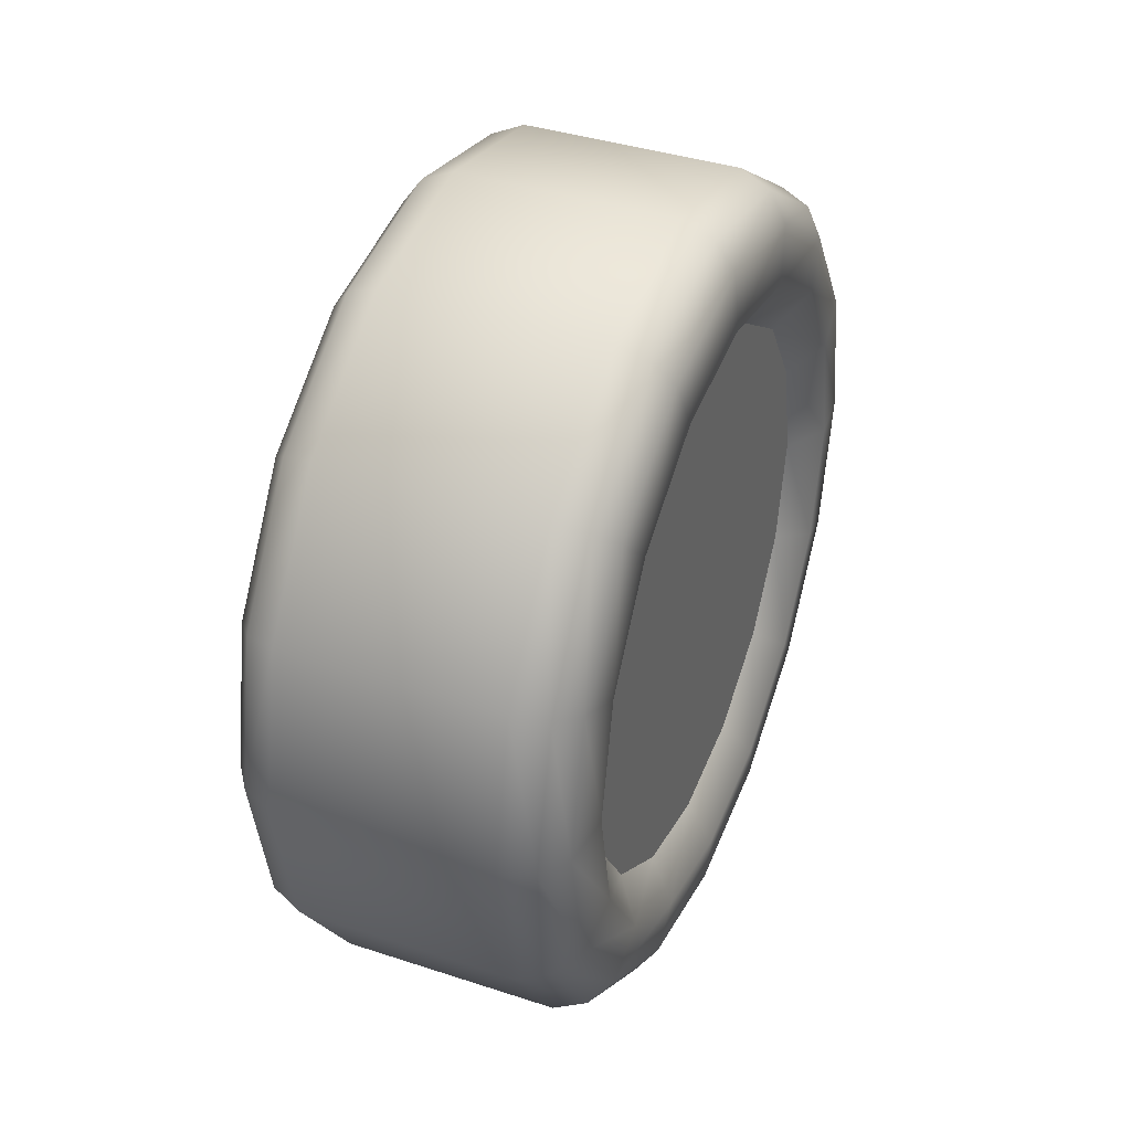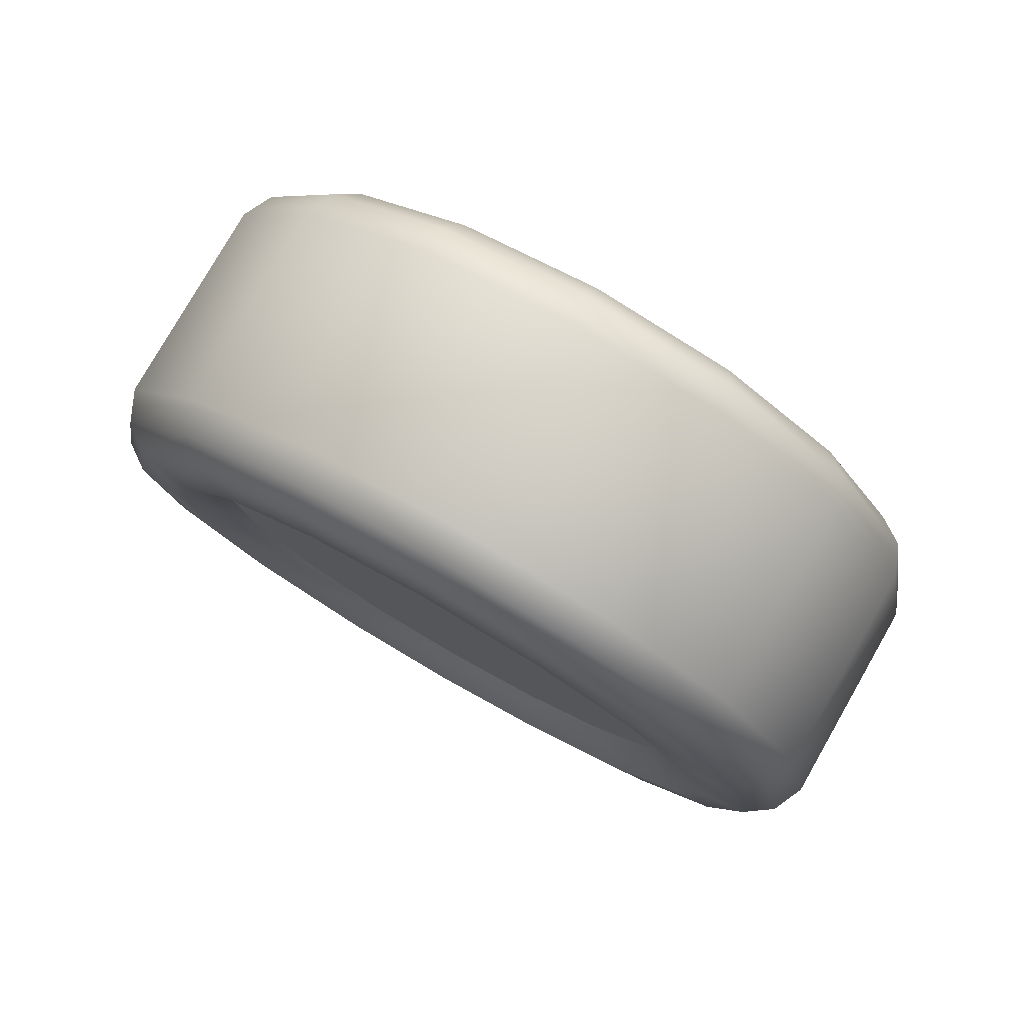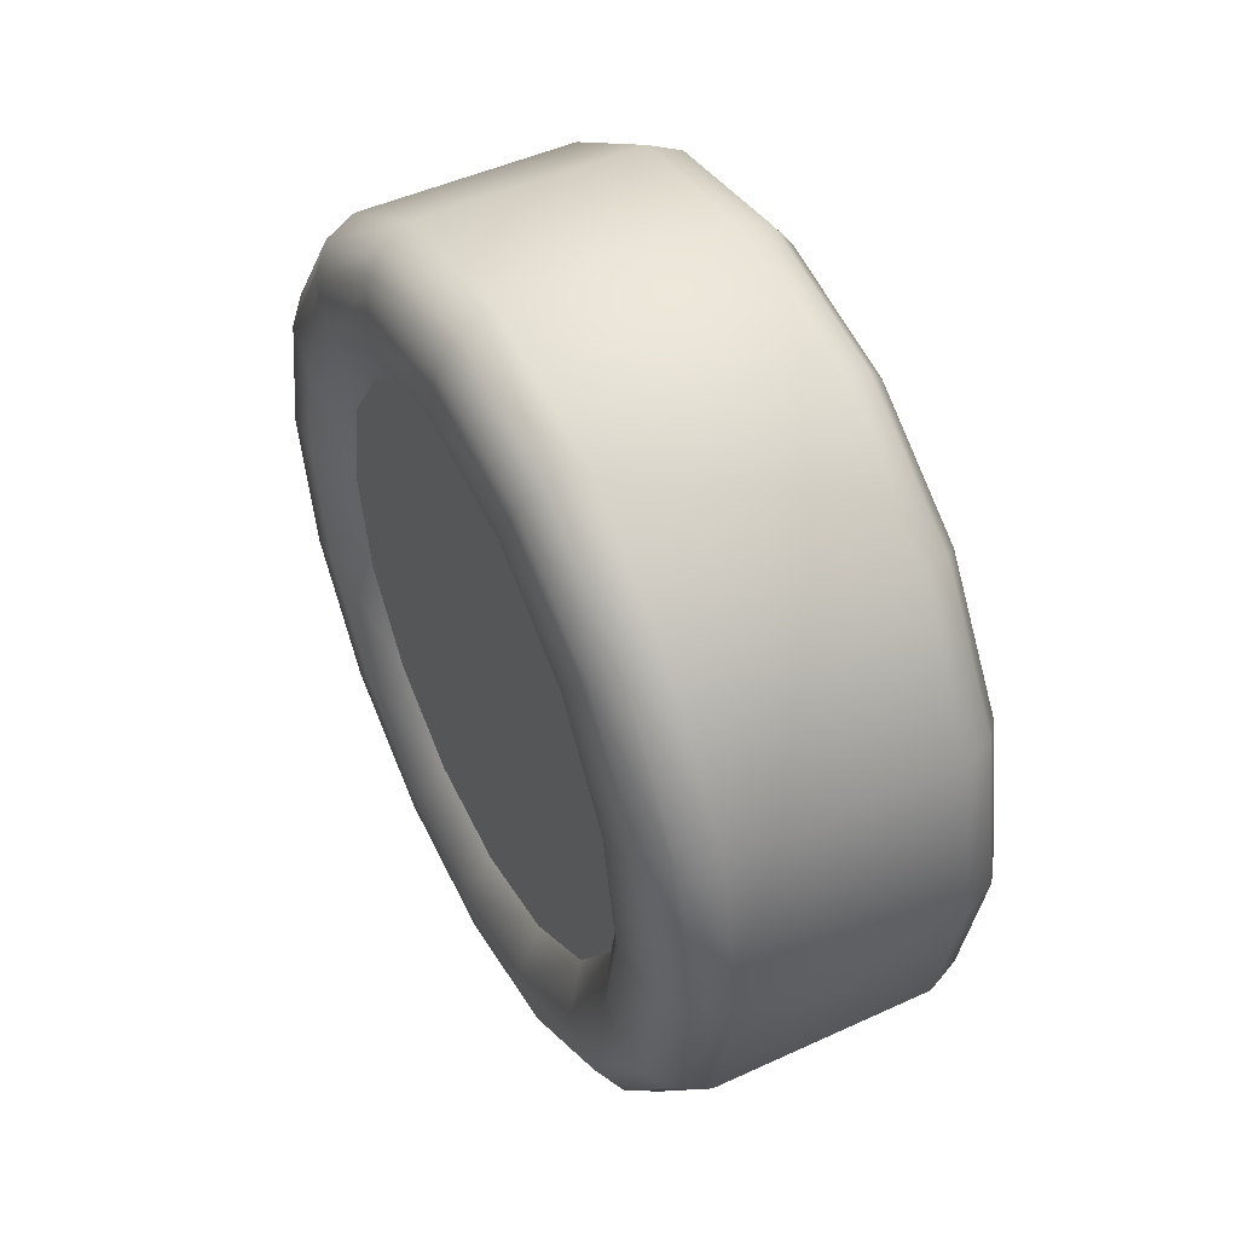
<metadata>
{"format":"obj","ext":"obj","renderer":"f3d","projection":"perspective","resolution":1024,"background":"white","views":[{"elev":38.5,"azim":22.5,"up":"+Y"},{"elev":78.8,"azim":119.8,"up":"+Z"},{"elev":48.2,"azim":152.8,"up":"+Y"}]}
</metadata>
<code>
g Wheel_8D_R.R
v -0.1396 2.086e-07 -0.3771
v -0.1454 0.123 -0.297
v -0.1454 2.086e-07 -0.3215
v -0.1396 0.1443 -0.3484
v -0.1197 2.086e-07 -0.4054
v -0.1454 0.2273 -0.2273
v -0.1197 0.1551 -0.3745
v -0.08751 2.086e-07 -0.42
v -0.08751 0.1607 -0.388
v -0.1396 0.2667 -0.2667
v -0.1454 0.297 -0.123
v -0.1197 0.2867 -0.2867
v -0.08751 0.297 -0.297
v -0.1396 0.3484 -0.1443
v -0.1454 0.3215 5.96e-07
v -0.1197 0.3745 -0.1551
v -0.08751 0.388 -0.1607
v -0.1396 0.3771 5.96e-07
v -0.1454 0.297 0.123
v -0.1197 0.4054 5.96e-07
v -0.08751 0.42 5.96e-07
v -0.1396 0.3484 0.1443
v -0.1454 0.2273 0.2273
v -0.1197 0.3745 0.1551
v -0.08751 0.388 0.1607
v -0.1396 0.2667 0.2667
v -0.1454 0.123 0.297
v -0.1197 0.2867 0.2867
v -0.08751 0.297 0.297
v -0.1396 0.1443 0.3484
v -0.1454 2.384e-07 0.3215
v -0.1396 2.682e-07 0.3771
v -0.1197 0.1551 0.3745
v -0.08751 0.1607 0.388
v -0.1197 2.682e-07 0.4054
v -0.08751 2.682e-07 0.42
v -0.1396 2.682e-07 0.3771
v -0.1454 -0.123 0.297
v -0.1454 2.384e-07 0.3215
v -0.1396 -0.1443 0.3484
v -0.1197 2.682e-07 0.4054
v -0.1454 -0.2273 0.2273
v -0.1197 -0.1551 0.3745
v -0.08751 2.682e-07 0.42
v -0.08751 -0.1607 0.388
v -0.1396 -0.2667 0.2667
v -0.1454 -0.297 0.123
v -0.1197 -0.2867 0.2867
v -0.08751 -0.297 0.297
v -0.1396 -0.3484 0.1443
v -0.1454 -0.3215 5.96e-07
v -0.1197 -0.3745 0.1551
v -0.08751 -0.388 0.1607
v -0.1396 -0.3771 5.96e-07
v -0.1454 -0.297 -0.123
v -0.1197 -0.4054 5.96e-07
v -0.08751 -0.42 5.96e-07
v -0.1396 -0.3484 -0.1443
v -0.1454 -0.2273 -0.2273
v -0.1197 -0.3745 -0.1551
v -0.08751 -0.388 -0.1607
v -0.1396 -0.2667 -0.2667
v -0.1454 -0.123 -0.297
v -0.1197 -0.2867 -0.2867
v -0.08751 -0.297 -0.297
v -0.1396 -0.1443 -0.3484
v -0.1454 2.086e-07 -0.3215
v -0.1396 2.086e-07 -0.3771
v -0.1197 -0.1551 -0.3745
v -0.08751 -0.1607 -0.388
v -0.1197 2.086e-07 -0.4054
v -0.08751 2.086e-07 -0.42
v -0.1454 0.123 0.297
v -0.1454 2.384e-07 0.3215
v -0.118 2.384e-07 0.2779
v -0.118 0.1063 0.2567
v -0.1454 0.2273 0.2273
v -0.118 0.1965 0.1965
v -0.1454 0.297 0.123
v -0.118 0.2567 0.1063
v -0.1454 0.3215 5.96e-07
v -0.118 0.2779 5.96e-07
v -0.1454 0.297 -0.123
v -0.118 0.2567 -0.1063
v -0.1454 0.2273 -0.2273
v -0.118 0.1965 -0.1965
v -0.1454 0.123 -0.297
v -0.118 0.1063 -0.2567
v -0.1454 2.086e-07 -0.3215
v -0.118 2.086e-07 -0.2779
v -0.1454 -0.123 -0.297
v -0.1454 2.086e-07 -0.3215
v -0.118 2.086e-07 -0.2779
v -0.118 -0.1063 -0.2567
v -0.1454 -0.2273 -0.2273
v -0.118 -0.1965 -0.1965
v -0.1454 -0.297 -0.123
v -0.118 -0.2567 -0.1063
v -0.1454 -0.3215 5.96e-07
v -0.118 -0.2779 5.96e-07
v -0.1454 -0.297 0.123
v -0.118 -0.2567 0.1063
v -0.1454 -0.2273 0.2273
v -0.118 -0.1965 0.1965
v -0.1454 -0.123 0.297
v -0.118 -0.1063 0.2567
v -0.1454 2.384e-07 0.3215
v -0.118 2.384e-07 0.2779
v -0.1103 2.384e-07 0.2484
v -0.001647 -0.08844 0.2135
v -0.001647 2.384e-07 0.2311
v -0.1103 -0.09505 0.2295
v -0.001647 -0.1634 0.1634
v -0.1103 -0.1756 0.1756
v -0.001647 -0.2135 0.08845
v -0.1103 -0.2295 0.09505
v -0.001647 -0.2311 5.96e-07
v -0.1103 -0.2484 5.96e-07
v -0.001647 -0.2135 -0.08844
v -0.1103 -0.2295 -0.09505
v -0.001647 -0.1634 -0.1634
v -0.1103 -0.1756 -0.1756
v -0.001647 -0.08844 -0.2135
v -0.1103 -0.09505 -0.2295
v -0.001647 2.086e-07 -0.2311
v -0.1103 2.086e-07 -0.2484
v -0.1103 2.086e-07 -0.2484
v -0.001647 0.08845 -0.2135
v -0.001647 2.086e-07 -0.2311
v -0.1103 0.09505 -0.2295
v -0.001647 0.1634 -0.1634
v -0.1103 0.1756 -0.1756
v -0.001647 0.2135 -0.08844
v -0.1103 0.2295 -0.09505
v -0.001647 0.2311 5.96e-07
v -0.1103 0.2484 5.96e-07
v -0.001647 0.2135 0.08845
v -0.1103 0.2295 0.09505
v -0.001647 0.1634 0.1634
v -0.1103 0.1756 0.1756
v -0.001647 0.08845 0.2135
v -0.1103 0.09505 0.2295
v -0.001647 2.384e-07 0.2311
v -0.1103 2.384e-07 0.2484
v -0.001647 -0.2135 0.08845
v -0.001647 -0.2311 5.96e-07
v -0.001647 -0.2135 -0.08844
v -0.001647 -0.1634 0.1634
v -0.001647 -0.1634 -0.1634
v -0.001647 -0.08844 0.2135
v -0.001647 -0.08844 -0.2135
v -0.001647 2.384e-07 0.2311
v -0.001647 2.086e-07 -0.2311
v -0.001647 0.08845 -0.2135
v -0.001647 0.08845 0.2135
v -0.001647 0.1634 0.1634
v -0.001647 0.1634 -0.1634
v -0.001647 0.2135 0.08845
v -0.001647 0.2135 -0.08844
v -0.001647 0.2311 5.96e-07
v -0.118 -0.1063 -0.2567
v -0.118 2.086e-07 -0.2779
v -0.1103 2.086e-07 -0.2484
v -0.1103 -0.09505 -0.2295
v -0.118 -0.1965 -0.1965
v -0.1103 -0.1756 -0.1756
v -0.118 -0.2567 -0.1063
v -0.1103 -0.2295 -0.09505
v -0.118 -0.2779 5.96e-07
v -0.1103 -0.2484 5.96e-07
v -0.118 -0.2567 0.1063
v -0.1103 -0.2295 0.09505
v -0.118 -0.1965 0.1965
v -0.1103 -0.1756 0.1756
v -0.118 -0.1063 0.2567
v -0.1103 -0.09505 0.2295
v -0.118 2.384e-07 0.2779
v -0.1103 2.384e-07 0.2484
v -0.118 2.086e-07 -0.2779
v -0.1103 0.09505 -0.2295
v -0.1103 2.086e-07 -0.2484
v -0.118 0.1063 -0.2567
v -0.1103 0.1756 -0.1756
v -0.118 0.1965 -0.1965
v -0.1103 0.2295 -0.09505
v -0.118 0.2567 -0.1063
v -0.1103 0.2484 5.96e-07
v -0.118 0.2779 5.96e-07
v -0.1103 0.2295 0.09505
v -0.118 0.2567 0.1063
v -0.1103 0.1756 0.1756
v -0.118 0.1965 0.1965
v -0.1103 0.09505 0.2295
v -0.118 0.1063 0.2567
v -0.1103 2.384e-07 0.2484
v -0.118 2.384e-07 0.2779
v -0.08676 -0.1173 0.06773
v -0.08676 -0.1355 8.345e-07
v -0.08676 -0.1173 -0.06773
v -0.08676 -0.06773 -0.1173
v -0.08676 -0.06773 0.1173
v -0.08676 2.384e-07 -0.1355
v -0.08676 2.384e-07 0.1355
v -0.08676 0.06773 0.1173
v -0.08676 0.06773 -0.1173
v -0.08676 0.1173 0.06773
v -0.08676 0.1173 -0.06773
v -0.08676 0.1355 8.345e-07
v -0.05473 2.086e-07 -0.1876
v -0.001647 1.788e-07 -0.2173
v -0.001647 0.1087 -0.1882
v -0.05473 0.09379 -0.1625
v -0.001647 0.1882 -0.1087
v -0.08676 0.06773 -0.1173
v -0.08676 2.384e-07 -0.1355
v -0.08676 0.1173 -0.06773
v -0.05473 0.1625 -0.09379
v -0.001647 0.2173 8.345e-07
v -0.08676 0.1355 8.345e-07
v -0.05473 0.1876 8.345e-07
v -0.001647 0.1882 0.1087
v -0.08676 0.1173 0.06773
v -0.05473 0.1625 0.0938
v -0.001647 0.1087 0.1882
v -0.08676 0.06773 0.1173
v -0.05473 0.09379 0.1625
v -0.001647 2.384e-07 0.2173
v -0.08676 2.384e-07 0.1355
v -0.05473 2.384e-07 0.1876
v -0.05473 2.384e-07 0.1876
v -0.001647 2.384e-07 0.2173
v -0.001647 -0.1087 0.1882
v -0.05473 -0.09379 0.1625
v -0.001647 -0.1882 0.1087
v -0.08676 -0.06773 0.1173
v -0.08676 2.384e-07 0.1355
v -0.08676 -0.1173 0.06773
v -0.05473 -0.1625 0.0938
v -0.001647 -0.2173 8.345e-07
v -0.08676 -0.1355 8.345e-07
v -0.05473 -0.1876 8.345e-07
v -0.001647 -0.1882 -0.1087
v -0.08676 -0.1173 -0.06773
v -0.05473 -0.1625 -0.09379
v -0.001647 -0.1087 -0.1882
v -0.08676 -0.06773 -0.1173
v -0.05473 -0.09379 -0.1625
v -0.001647 1.788e-07 -0.2173
v -0.08676 2.384e-07 -0.1355
v -0.05473 2.086e-07 -0.1876
v 0.1835 2.086e-07 -0.3771
v 0.1893 2.086e-07 -0.3215
v 0.1893 0.123 -0.297
v 0.1835 0.1443 -0.3484
v 0.1635 2.086e-07 -0.4054
v 0.1893 0.2273 -0.2273
v 0.1635 0.1551 -0.3745
v 0.1314 2.086e-07 -0.42
v 0.1314 0.1607 -0.388
v 0.1835 0.2667 -0.2667
v 0.1893 0.297 -0.123
v 0.1635 0.2867 -0.2867
v 0.1314 0.297 -0.297
v 0.1835 0.3484 -0.1443
v 0.1893 0.3215 5.96e-07
v 0.1635 0.3745 -0.1551
v 0.1314 0.388 -0.1607
v 0.1835 0.3771 5.96e-07
v 0.1893 0.297 0.123
v 0.1635 0.4054 5.96e-07
v 0.1314 0.42 5.96e-07
v 0.1835 0.3484 0.1443
v 0.1893 0.2273 0.2273
v 0.1635 0.3745 0.1551
v 0.1314 0.388 0.1607
v 0.1835 0.2667 0.2667
v 0.1893 0.123 0.297
v 0.1635 0.2867 0.2867
v 0.1314 0.297 0.297
v 0.1835 0.1443 0.3484
v 0.1893 2.384e-07 0.3215
v 0.1835 2.682e-07 0.3771
v 0.1635 0.1551 0.3745
v 0.1314 0.1607 0.388
v 0.1635 2.682e-07 0.4054
v 0.1314 2.682e-07 0.42
v 0.1835 2.682e-07 0.3771
v 0.1893 2.384e-07 0.3215
v 0.1893 -0.123 0.297
v 0.1835 -0.1443 0.3484
v 0.1635 2.682e-07 0.4054
v 0.1893 -0.2273 0.2273
v 0.1635 -0.1551 0.3745
v 0.1314 2.682e-07 0.42
v 0.1314 -0.1607 0.388
v 0.1835 -0.2667 0.2667
v 0.1893 -0.297 0.123
v 0.1635 -0.2867 0.2867
v 0.1314 -0.297 0.297
v 0.1835 -0.3484 0.1443
v 0.1893 -0.3215 5.96e-07
v 0.1635 -0.3745 0.1551
v 0.1314 -0.388 0.1607
v 0.1835 -0.3771 5.96e-07
v 0.1893 -0.297 -0.123
v 0.1635 -0.4054 5.96e-07
v 0.1314 -0.42 5.96e-07
v 0.1835 -0.3484 -0.1443
v 0.1893 -0.2273 -0.2273
v 0.1635 -0.3745 -0.1551
v 0.1314 -0.388 -0.1607
v 0.1835 -0.2667 -0.2667
v 0.1893 -0.123 -0.297
v 0.1635 -0.2867 -0.2867
v 0.1314 -0.297 -0.297
v 0.1835 -0.1443 -0.3484
v 0.1893 2.086e-07 -0.3215
v 0.1835 2.086e-07 -0.3771
v 0.1635 -0.1551 -0.3745
v 0.1314 -0.1607 -0.388
v 0.1635 2.086e-07 -0.4054
v 0.1314 2.086e-07 -0.42
v 0.1893 0.123 0.297
v 0.1619 2.384e-07 0.2779
v 0.1893 2.384e-07 0.3215
v 0.1619 0.1063 0.2567
v 0.1893 0.2273 0.2273
v 0.1619 0.1965 0.1965
v 0.1893 0.297 0.123
v 0.1619 0.2567 0.1063
v 0.1893 0.3215 5.96e-07
v 0.1619 0.2779 5.96e-07
v 0.1893 0.297 -0.123
v 0.1619 0.2567 -0.1063
v 0.1893 0.2273 -0.2273
v 0.1619 0.1965 -0.1965
v 0.1893 0.123 -0.297
v 0.1619 0.1063 -0.2567
v 0.1893 2.086e-07 -0.3215
v 0.1619 2.086e-07 -0.2779
v 0.1893 -0.123 -0.297
v 0.1619 2.086e-07 -0.2779
v 0.1893 2.086e-07 -0.3215
v 0.1619 -0.1063 -0.2567
v 0.1893 -0.2273 -0.2273
v 0.1619 -0.1965 -0.1965
v 0.1893 -0.297 -0.123
v 0.1619 -0.2567 -0.1063
v 0.1893 -0.3215 5.96e-07
v 0.1619 -0.2779 5.96e-07
v 0.1893 -0.297 0.123
v 0.1619 -0.2567 0.1063
v 0.1893 -0.2273 0.2273
v 0.1619 -0.1965 0.1965
v 0.1893 -0.123 0.297
v 0.1619 -0.1063 0.2567
v 0.1893 2.384e-07 0.3215
v 0.1619 2.384e-07 0.2779
v 0.1619 -0.2567 -0.1063
v 0.1619 -0.2779 5.96e-07
v 0.1619 -0.2567 0.1063
v 0.1619 -0.1965 0.1965
v 0.1619 -0.1965 -0.1965
v 0.1619 -0.1063 -0.2567
v 0.1619 -0.1063 0.2567
v 0.1619 2.384e-07 0.2779
v 0.1619 2.086e-07 -0.2779
v 0.1619 0.1063 -0.2567
v 0.1619 0.1063 0.2567
v 0.1619 0.1965 -0.1965
v 0.1619 0.1965 0.1965
v 0.1619 0.2567 -0.1063
v 0.1619 0.2567 0.1063
v 0.1619 0.2779 5.96e-07
v -0.08751 2.086e-07 -0.42
v -0.08751 -0.1607 -0.388
v 0.1314 -0.1607 -0.388
v 0.1314 2.086e-07 -0.42
v 0.1314 -0.297 -0.297
v -0.08751 0.1607 -0.388
v -0.08751 -0.297 -0.297
v 0.1314 0.1607 -0.388
v 0.1314 -0.388 -0.1607
v -0.08751 0.297 -0.297
v -0.08751 -0.388 -0.1607
v 0.1314 0.297 -0.297
v 0.1314 -0.42 5.96e-07
v -0.08751 0.388 -0.1607
v -0.08751 -0.42 5.96e-07
v 0.1314 0.388 -0.1607
v 0.1314 -0.388 0.1607
v -0.08751 0.42 5.96e-07
v -0.08751 -0.388 0.1607
v 0.1314 0.42 5.96e-07
v 0.1314 -0.297 0.297
v -0.08751 0.388 0.1607
v -0.08751 -0.297 0.297
v 0.1314 0.388 0.1607
v 0.1314 -0.1607 0.388
v -0.08751 0.297 0.297
v -0.08751 -0.1607 0.388
v 0.1314 0.297 0.297
v 0.1314 2.682e-07 0.42
v -0.08751 0.1607 0.388
v -0.08751 2.682e-07 0.42
v 0.1314 0.1607 0.388
g Wheel_8D_R.R_0
f 3 2 1
f 2 4 1
f 1 4 5
f 2 6 4
f 4 7 5
f 5 7 8
f 7 9 8
f 6 10 4
f 4 10 7
f 6 11 10
f 7 12 9
f 10 12 7
f 12 13 9
f 11 14 10
f 10 14 12
f 11 15 14
f 12 16 13
f 14 16 12
f 16 17 13
f 15 18 14
f 14 18 16
f 15 19 18
f 16 20 17
f 18 20 16
f 20 21 17
f 19 22 18
f 18 22 20
f 19 23 22
f 20 24 21
f 22 24 20
f 24 25 21
f 23 26 22
f 22 26 24
f 23 27 26
f 24 28 25
f 26 28 24
f 28 29 25
f 27 30 26
f 26 30 28
f 27 31 30
f 31 32 30
f 28 33 29
f 30 33 28
f 30 32 33
f 33 34 29
f 32 35 33
f 33 35 34
f 35 36 34
f 39 38 37
f 38 40 37
f 37 40 41
f 38 42 40
f 40 43 41
f 41 43 44
f 43 45 44
f 42 46 40
f 40 46 43
f 42 47 46
f 43 48 45
f 46 48 43
f 48 49 45
f 47 50 46
f 46 50 48
f 47 51 50
f 48 52 49
f 50 52 48
f 52 53 49
f 51 54 50
f 50 54 52
f 51 55 54
f 52 56 53
f 54 56 52
f 56 57 53
f 55 58 54
f 54 58 56
f 55 59 58
f 56 60 57
f 58 60 56
f 60 61 57
f 59 62 58
f 58 62 60
f 59 63 62
f 60 64 61
f 62 64 60
f 64 65 61
f 63 66 62
f 62 66 64
f 63 67 66
f 67 68 66
f 64 69 65
f 66 69 64
f 66 68 69
f 69 70 65
f 68 71 69
f 69 71 70
f 71 72 70
f 75 74 73
f 76 75 73
f 76 73 77
f 78 76 77
f 78 77 79
f 80 78 79
f 80 79 81
f 82 80 81
f 82 81 83
f 84 82 83
f 84 83 85
f 86 84 85
f 86 85 87
f 88 86 87
f 88 87 89
f 90 88 89
f 93 92 91
f 94 93 91
f 94 91 95
f 96 94 95
f 96 95 97
f 98 96 97
f 98 97 99
f 100 98 99
f 100 99 101
f 102 100 101
f 102 101 103
f 104 102 103
f 104 103 105
f 106 104 105
f 106 105 107
f 108 106 107
f 111 110 109
f 110 112 109
f 110 113 112
f 113 114 112
f 113 115 114
f 115 116 114
f 115 117 116
f 117 118 116
f 117 119 118
f 119 120 118
f 119 121 120
f 121 122 120
f 121 123 122
f 123 124 122
f 123 125 124
f 125 126 124
f 129 128 127
f 128 130 127
f 128 131 130
f 131 132 130
f 131 133 132
f 133 134 132
f 133 135 134
f 135 136 134
f 135 137 136
f 137 138 136
f 137 139 138
f 139 140 138
f 139 141 140
f 141 142 140
f 141 143 142
f 143 144 142
f 147 146 145
f 145 148 147
f 148 149 147
f 148 150 149
f 150 151 149
f 150 152 151
f 152 153 151
f 152 154 153
f 152 155 154
f 155 156 154
f 156 157 154
f 156 158 157
f 158 159 157
f 158 160 159
f 163 162 161
f 164 163 161
f 164 161 165
f 166 164 165
f 166 165 167
f 168 166 167
f 168 167 169
f 170 168 169
f 170 169 171
f 172 170 171
f 172 171 173
f 174 172 173
f 174 173 175
f 176 174 175
f 176 175 177
f 178 176 177
f 181 180 179
f 180 182 179
f 180 183 182
f 183 184 182
f 183 185 184
f 185 186 184
f 185 187 186
f 187 188 186
f 187 189 188
f 189 190 188
f 189 191 190
f 191 192 190
f 191 193 192
f 193 194 192
f 193 195 194
f 195 196 194
f 199 198 197
f 197 200 199
f 197 201 200
f 201 202 200
f 201 203 202
f 203 204 202
f 204 205 202
f 204 206 205
f 206 207 205
f 206 208 207
f 211 210 209
f 212 211 209
f 213 211 212
f 212 209 214
f 209 215 214
f 212 214 216
f 217 213 212
f 217 212 216
f 218 213 217
f 217 216 219
f 220 218 217
f 220 217 219
f 221 218 220
f 220 219 222
f 223 221 220
f 223 220 222
f 224 221 223
f 223 222 225
f 226 224 223
f 226 223 225
f 227 224 226
f 226 225 228
f 229 227 226
f 229 226 228
f 232 231 230
f 233 232 230
f 234 232 233
f 233 230 235
f 230 236 235
f 233 235 237
f 238 234 233
f 238 233 237
f 239 234 238
f 238 237 240
f 241 239 238
f 241 238 240
f 242 239 241
f 241 240 243
f 244 242 241
f 244 241 243
f 245 242 244
f 244 243 246
f 247 245 244
f 247 244 246
f 248 245 247
f 247 246 249
f 250 248 247
f 250 247 249
f 253 252 251
f 254 253 251
f 254 251 255
f 256 253 254
f 257 254 255
f 257 255 258
f 259 257 258
f 260 256 254
f 260 254 257
f 261 256 260
f 262 257 259
f 262 260 257
f 263 262 259
f 264 261 260
f 264 260 262
f 265 261 264
f 266 262 263
f 266 264 262
f 267 266 263
f 268 265 264
f 268 264 266
f 269 265 268
f 270 266 267
f 270 268 266
f 271 270 267
f 272 269 268
f 272 268 270
f 273 269 272
f 274 270 271
f 274 272 270
f 275 274 271
f 276 273 272
f 276 272 274
f 277 273 276
f 278 274 275
f 278 276 274
f 279 278 275
f 280 277 276
f 280 276 278
f 281 277 280
f 282 281 280
f 283 278 279
f 283 280 278
f 282 280 283
f 284 283 279
f 285 282 283
f 285 283 284
f 286 285 284
f 289 288 287
f 290 289 287
f 290 287 291
f 292 289 290
f 293 290 291
f 293 291 294
f 295 293 294
f 296 292 290
f 296 290 293
f 297 292 296
f 298 293 295
f 298 296 293
f 299 298 295
f 300 297 296
f 300 296 298
f 301 297 300
f 302 298 299
f 302 300 298
f 303 302 299
f 304 301 300
f 304 300 302
f 305 301 304
f 306 302 303
f 306 304 302
f 307 306 303
f 308 305 304
f 308 304 306
f 309 305 308
f 310 306 307
f 310 308 306
f 311 310 307
f 312 309 308
f 312 308 310
f 313 309 312
f 314 310 311
f 314 312 310
f 315 314 311
f 316 313 312
f 316 312 314
f 317 313 316
f 318 317 316
f 319 314 315
f 319 316 314
f 318 316 319
f 320 319 315
f 321 318 319
f 321 319 320
f 322 321 320
f 325 324 323
f 324 326 323
f 323 326 327
f 326 328 327
f 327 328 329
f 328 330 329
f 329 330 331
f 330 332 331
f 331 332 333
f 332 334 333
f 333 334 335
f 334 336 335
f 335 336 337
f 336 338 337
f 337 338 339
f 338 340 339
f 343 342 341
f 342 344 341
f 341 344 345
f 344 346 345
f 345 346 347
f 346 348 347
f 347 348 349
f 348 350 349
f 349 350 351
f 350 352 351
f 351 352 353
f 352 354 353
f 353 354 355
f 354 356 355
f 355 356 357
f 356 358 357
f 361 360 359
f 359 362 361
f 359 363 362
f 363 364 362
f 364 365 362
f 364 366 365
f 364 367 366
f 367 368 366
f 368 369 366
f 368 370 369
f 370 371 369
f 370 372 371
f 372 373 371
f 372 374 373
f 377 376 375
f 378 377 375
f 377 379 376
f 378 375 380
f 379 381 376
f 382 378 380
f 379 383 381
f 382 380 384
f 383 385 381
f 386 382 384
f 383 387 385
f 386 384 388
f 387 389 385
f 390 386 388
f 387 391 389
f 390 388 392
f 391 393 389
f 394 390 392
f 391 395 393
f 394 392 396
f 395 397 393
f 398 394 396
f 395 399 397
f 398 396 400
f 399 401 397
f 402 398 400
f 399 403 401
f 402 400 404
f 403 405 401
f 406 402 404
f 406 404 405
f 403 406 405

</code>
